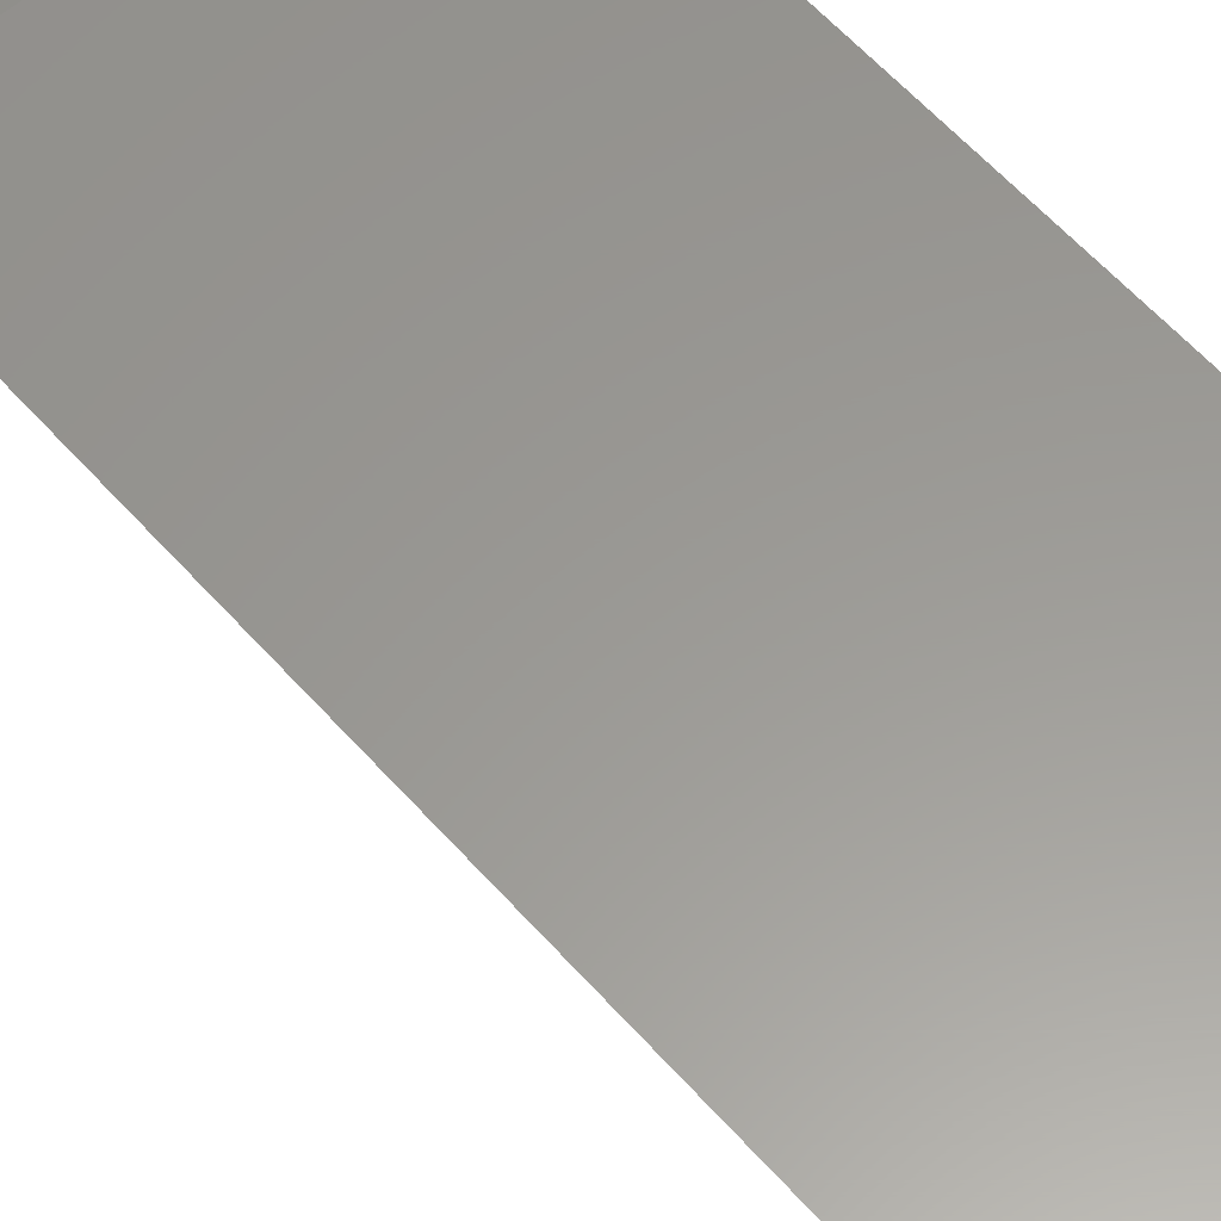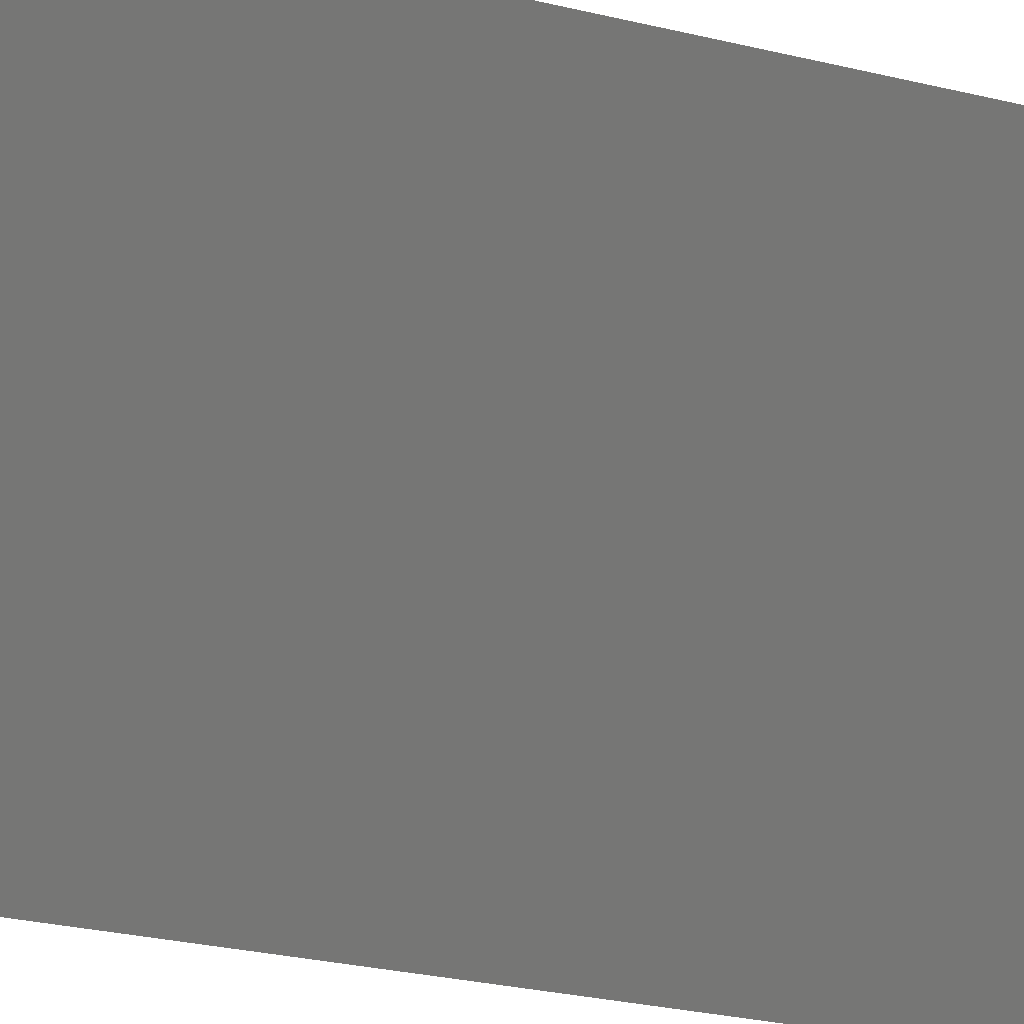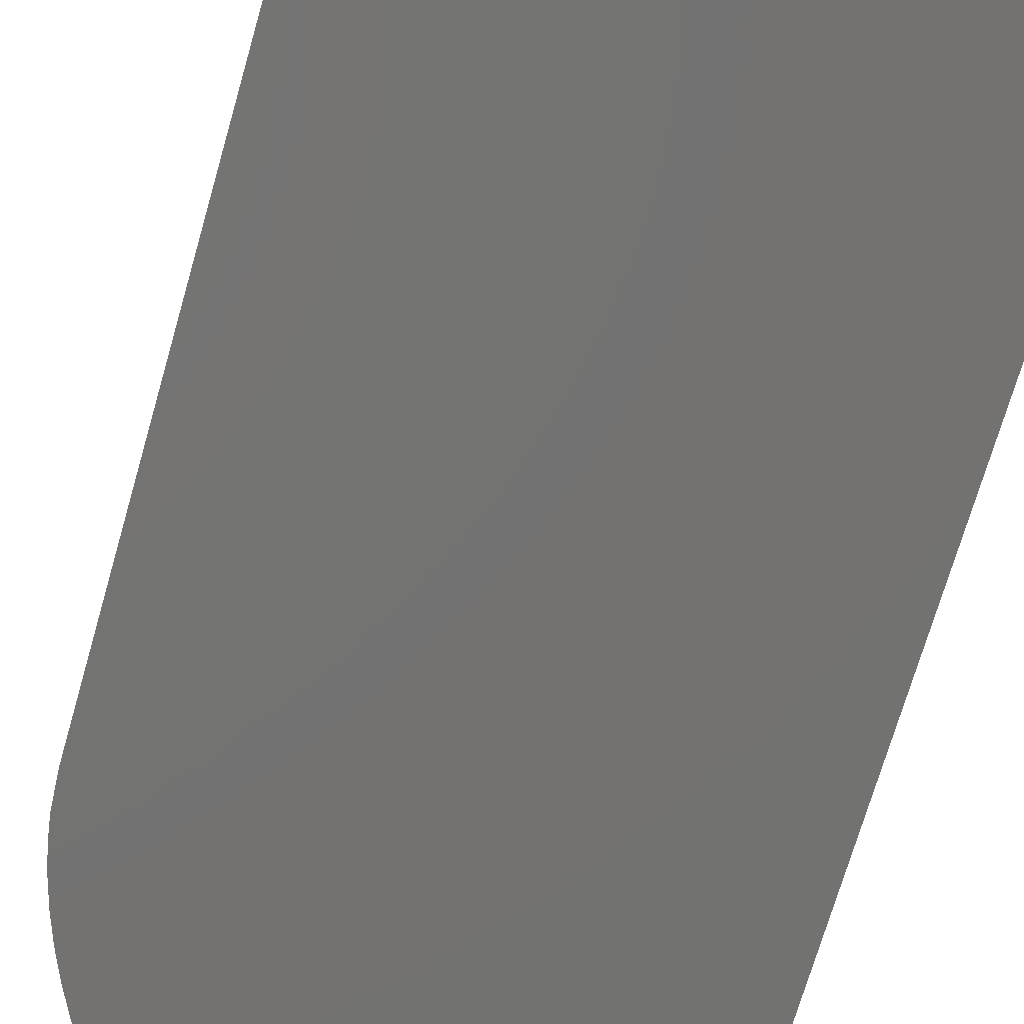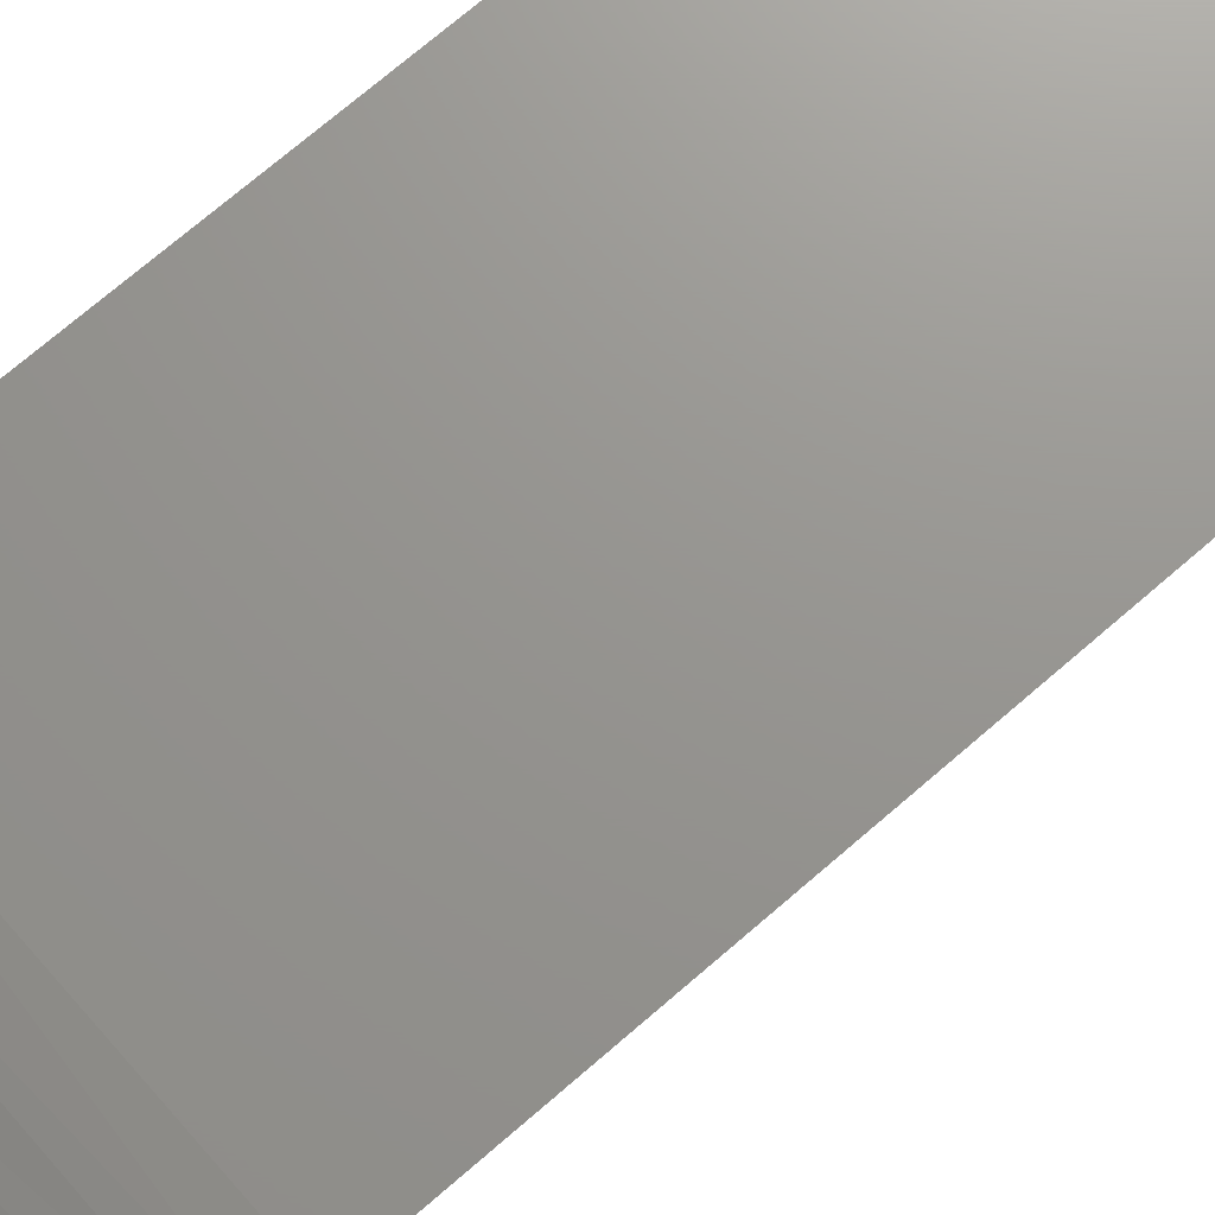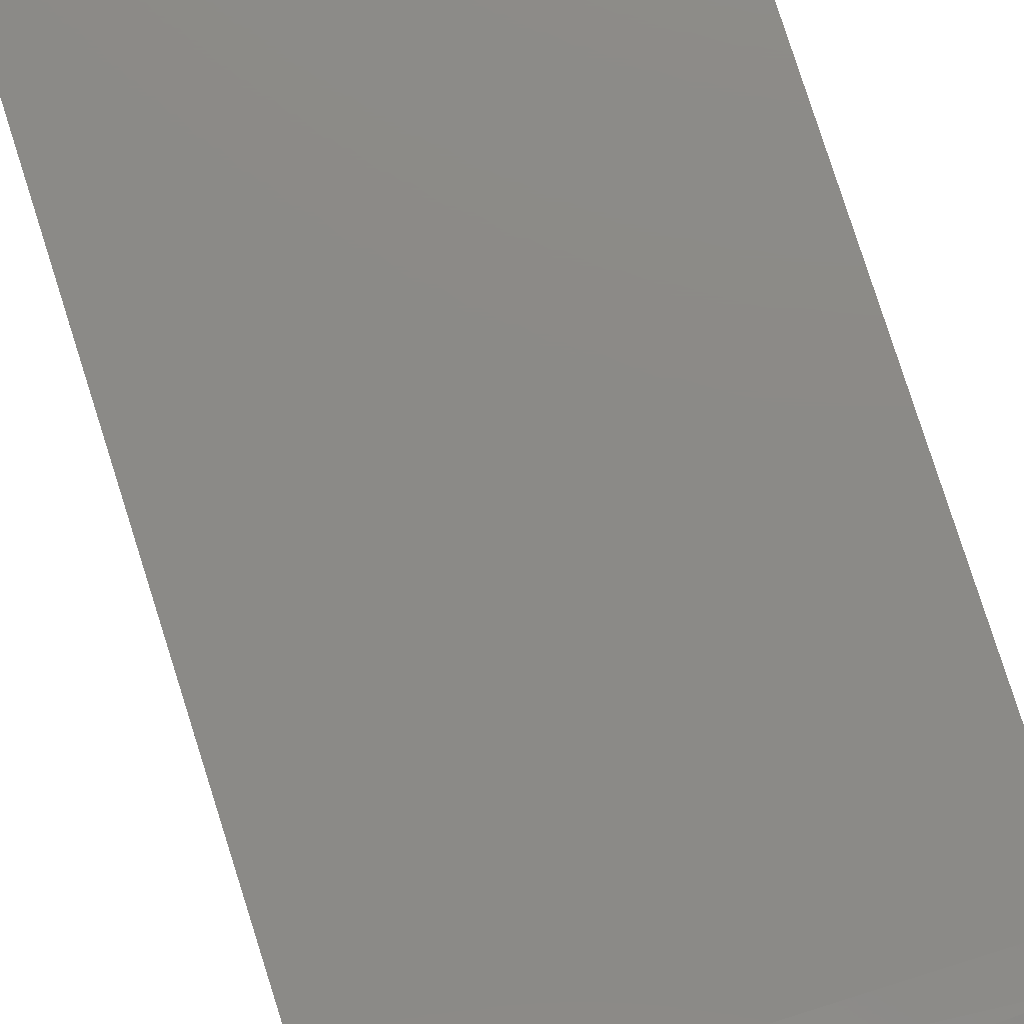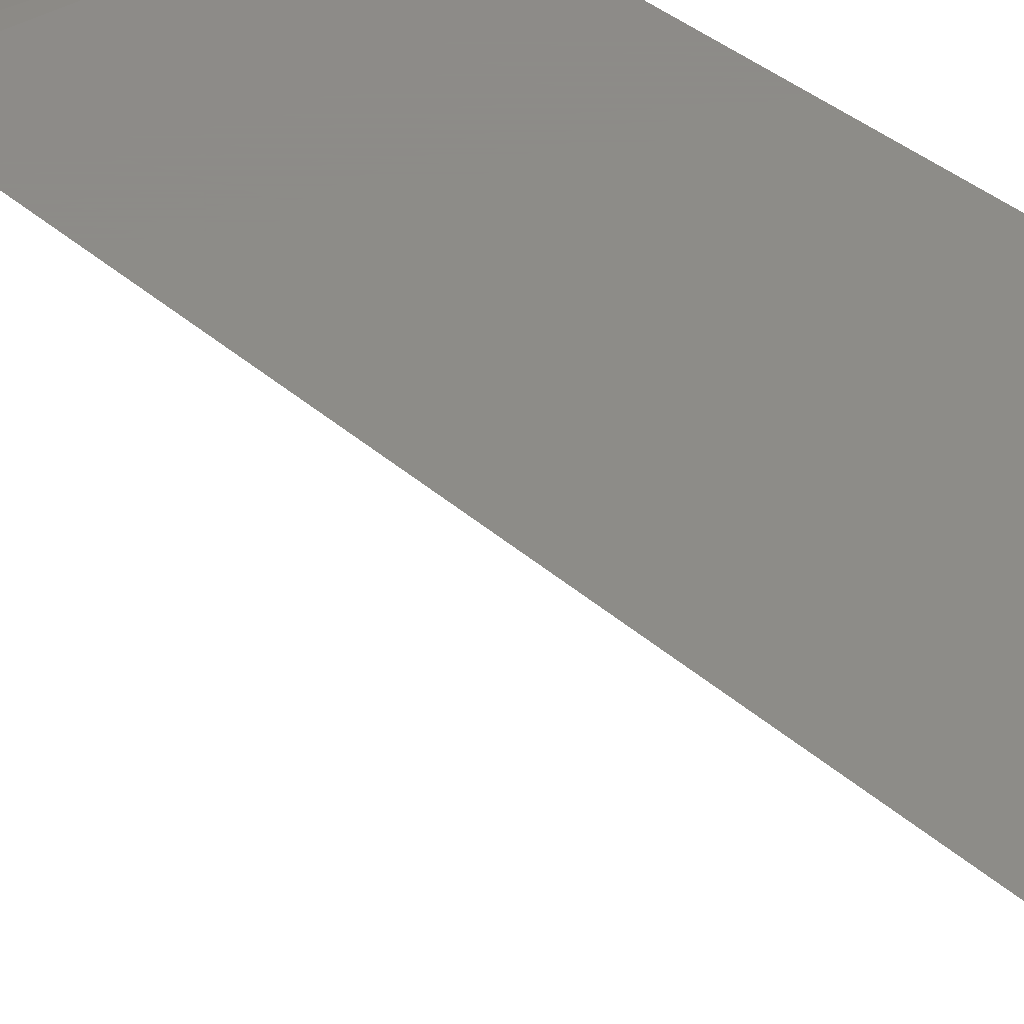
<metadata>
{"format":"stl","ext":"stl","renderer":"f3d","projection":"perspective","resolution":1024,"background":"white","views":[{"elev":59.4,"azim":138.8,"up":"+Y"},{"elev":-26.1,"azim":68.5,"up":"+Y"},{"elev":-66.0,"azim":164.5,"up":"+Y"},{"elev":70.8,"azim":48.9,"up":"+Y"},{"elev":77.9,"azim":-17.5,"up":"+Y"},{"elev":35.2,"azim":140.0,"up":"+Y"}]}
</metadata>
<code>
# stl→obj: 26 verts, 48 faces
v 0 -0.1641 0.75
v 0 -0.2578 0.75
v 0.09375 -0.1641 0.75
v 0 -0.1321 0.7468
v 0 -0.1013 0.7375
v 0 -0.07291 0.7224
v 0 -0.04805 0.7019
v 0 -0.02765 0.6771
v 0 -0.01249 0.6487
v 0 -0.003152 0.6179
v 0 0 0.5859
v 0 0 0
v 0 -0.2578 0
v 0.2578 0 0
v 0.2578 0 0.5859
v 0.2566 -0.001219 0.6059
v 0.2545 -0.003265 0.6185
v 0.2516 -0.006256 0.6308
v 0.2471 -0.0107 0.6442
v 0.2417 -0.01609 0.6568
v 0.2352 -0.02262 0.6691
v 0.2278 -0.02996 0.6804
v 0.2113 -0.04651 0.7004
v 0.1909 -0.06691 0.7181
v 0.169 -0.08885 0.7317
v 0.1319 -0.1259 0.7455
f 1 2 3
f 2 1 4
f 2 4 5
f 2 5 6
f 2 6 7
f 2 7 8
f 2 8 9
f 2 9 10
f 2 10 11
f 2 11 12
f 2 12 13
f 14 12 15
f 15 12 11
f 2 13 14
f 2 14 15
f 2 15 16
f 2 16 17
f 2 17 18
f 2 18 19
f 2 19 20
f 2 20 21
f 2 21 22
f 2 22 23
f 2 23 24
f 2 24 25
f 2 25 26
f 2 26 3
f 3 4 1
f 3 26 4
f 24 23 7
f 7 6 24
f 25 24 6
f 6 5 25
f 26 25 5
f 5 4 26
f 9 8 21
f 9 21 20
f 9 20 19
f 9 19 18
f 9 18 17
f 9 17 10
f 15 11 16
f 16 11 10
f 16 10 17
f 7 23 8
f 8 23 22
f 8 22 21
f 12 14 13

</code>
